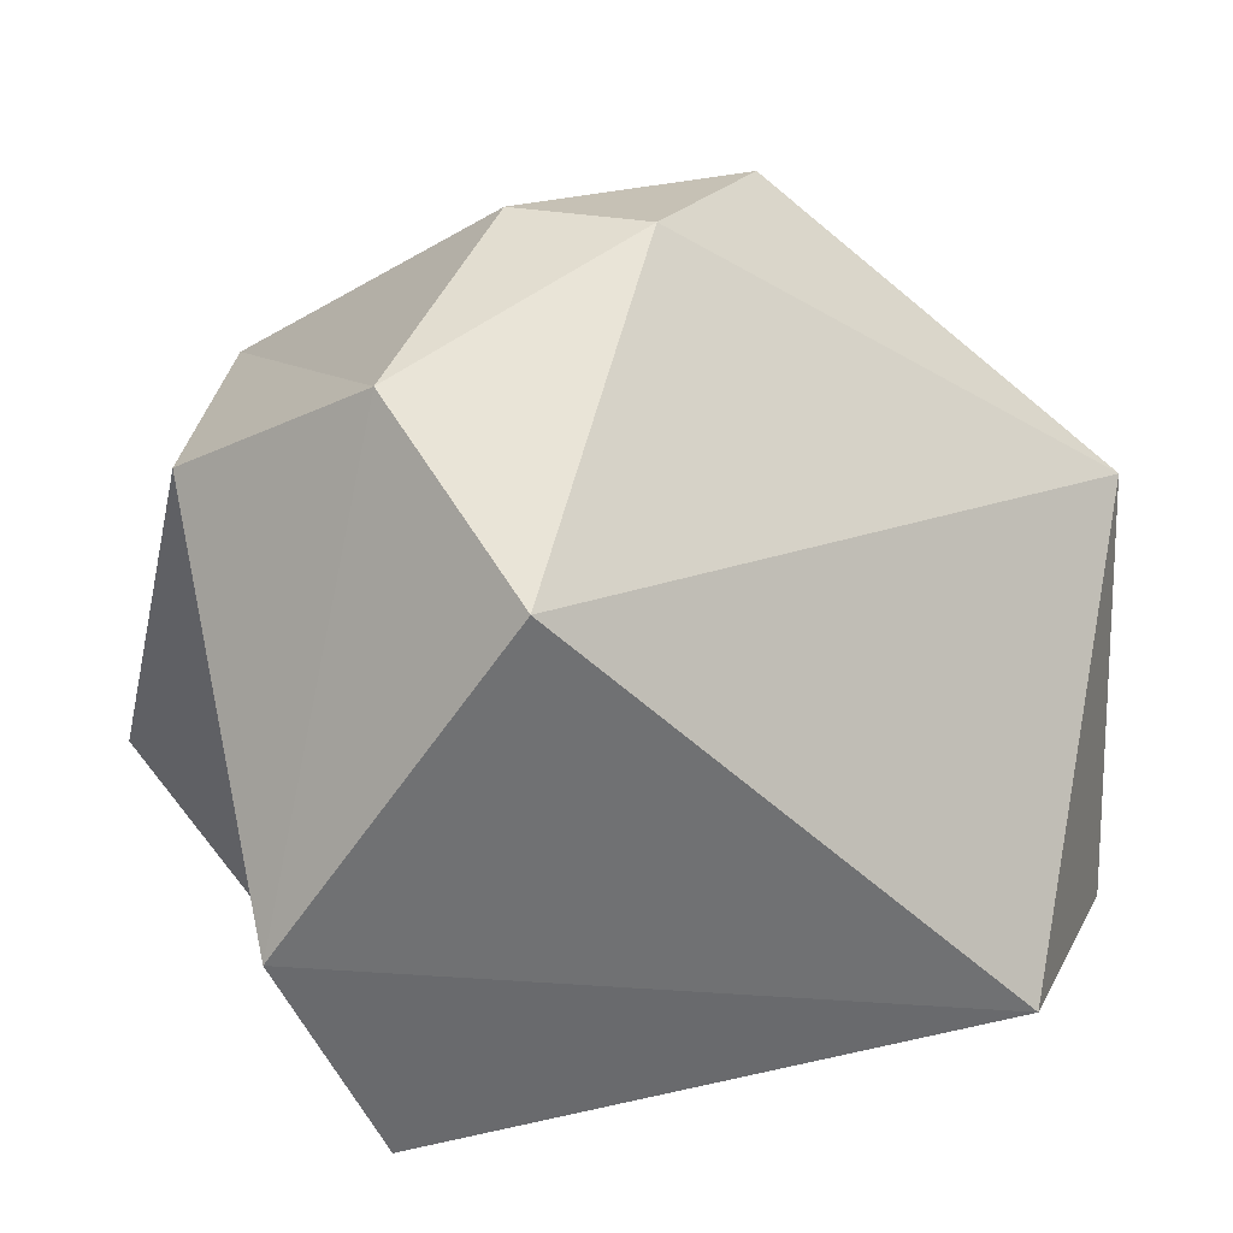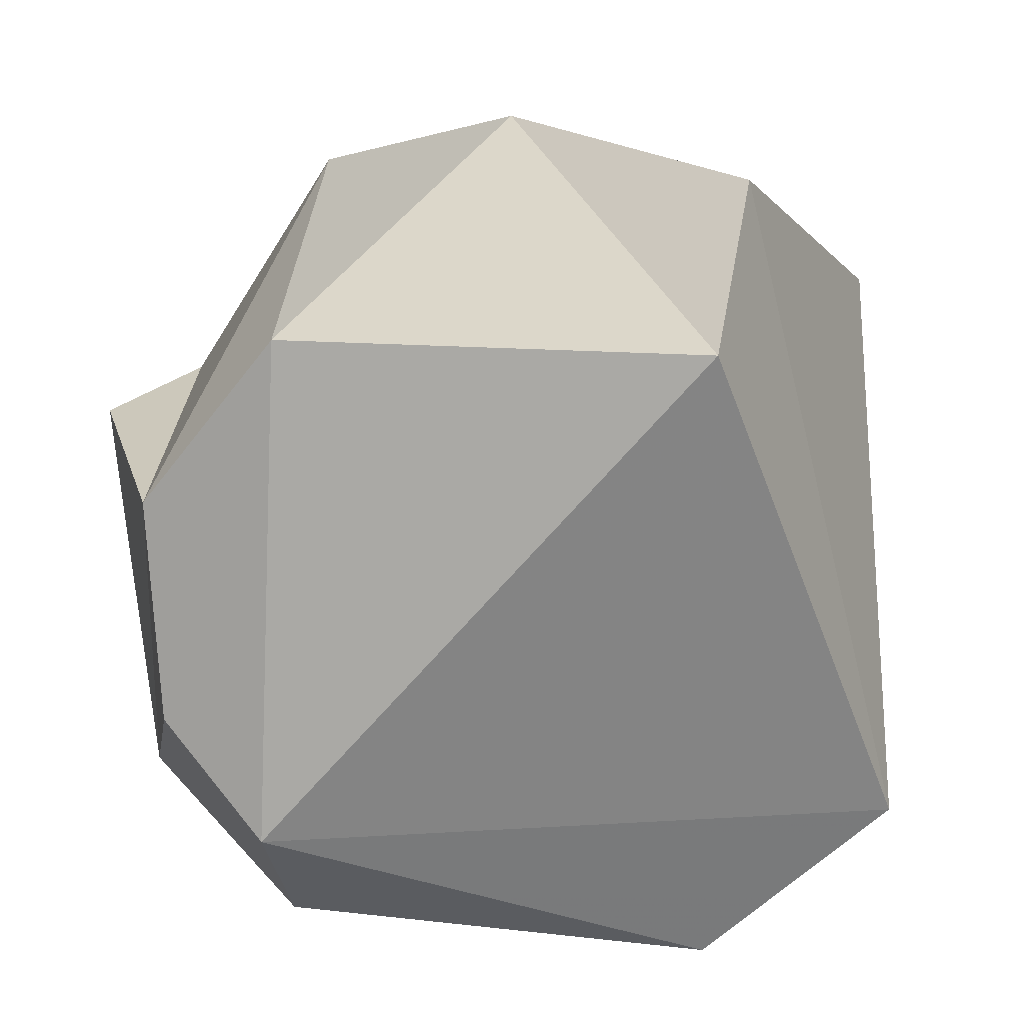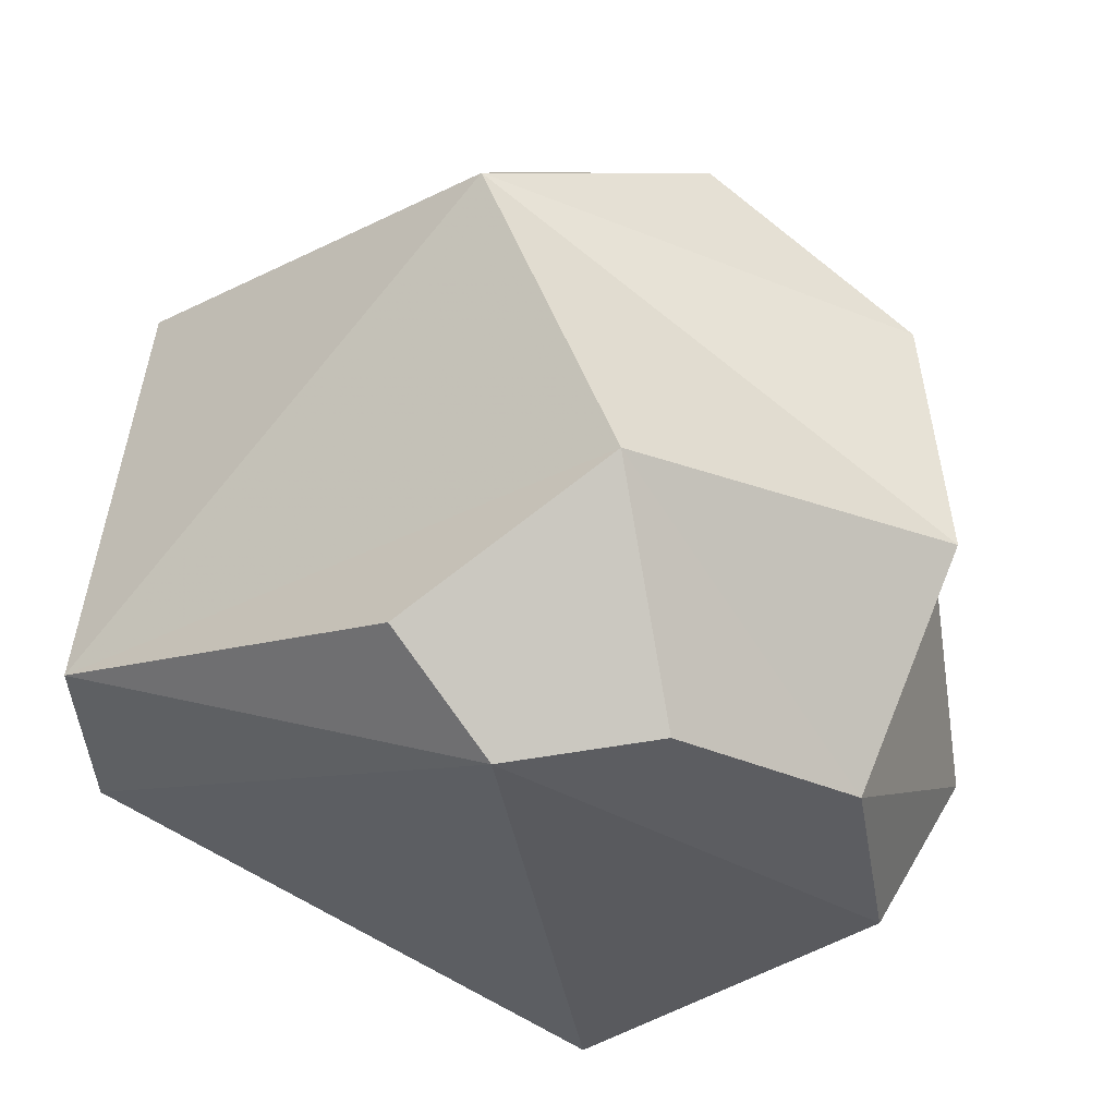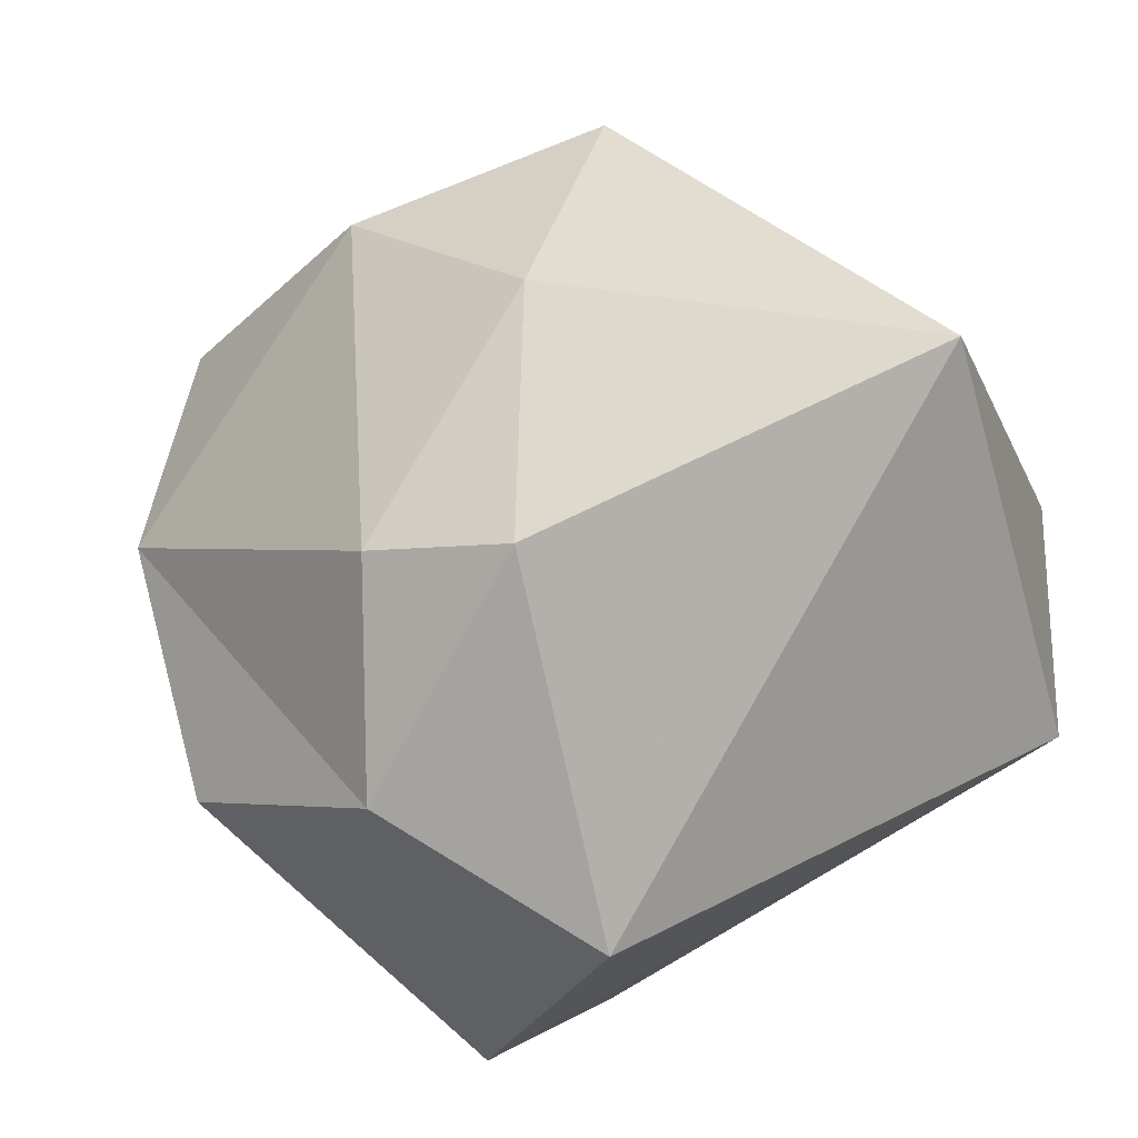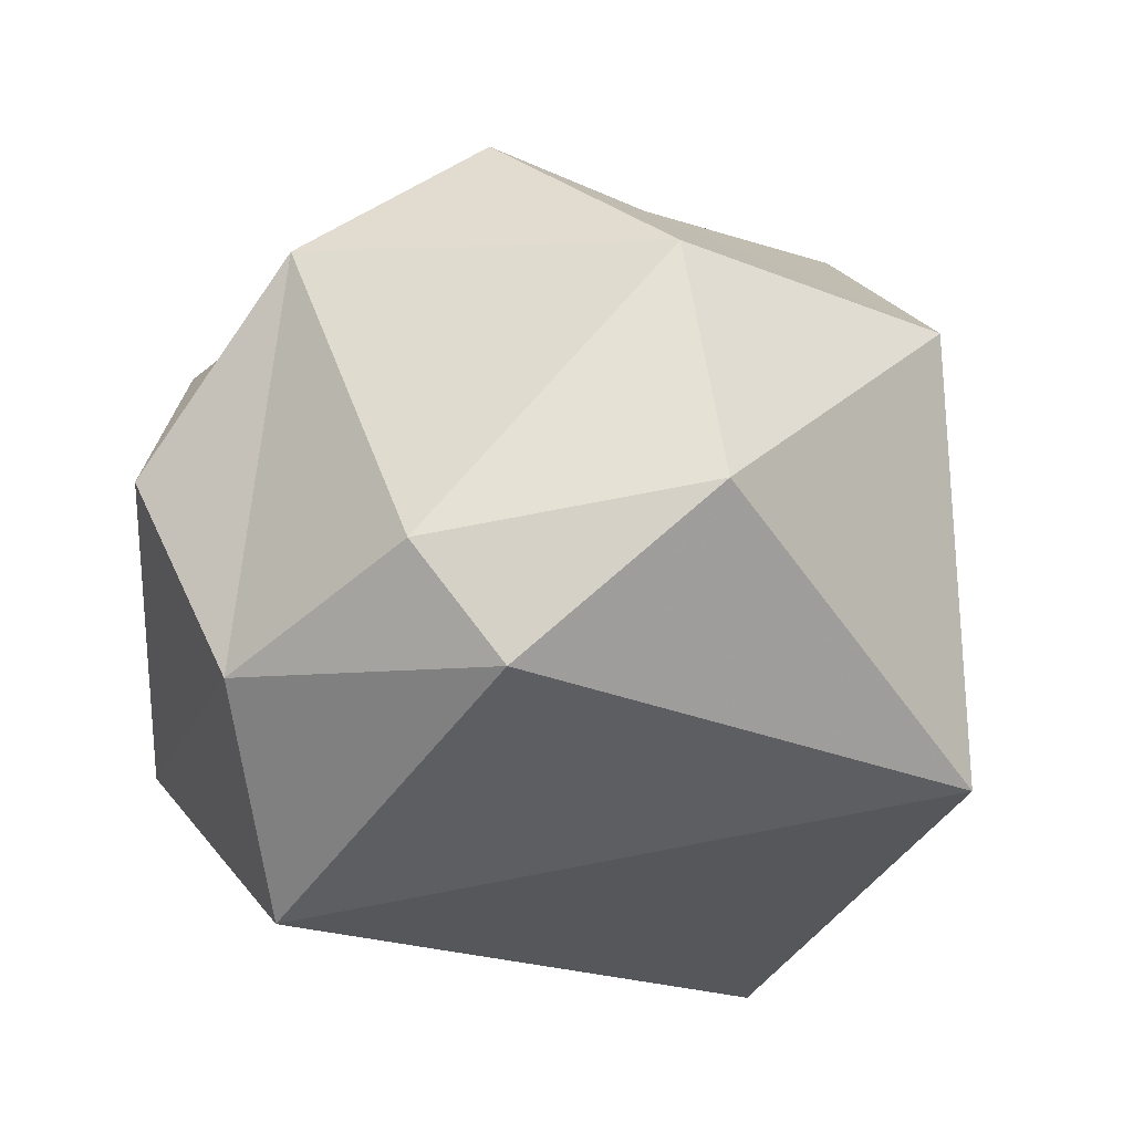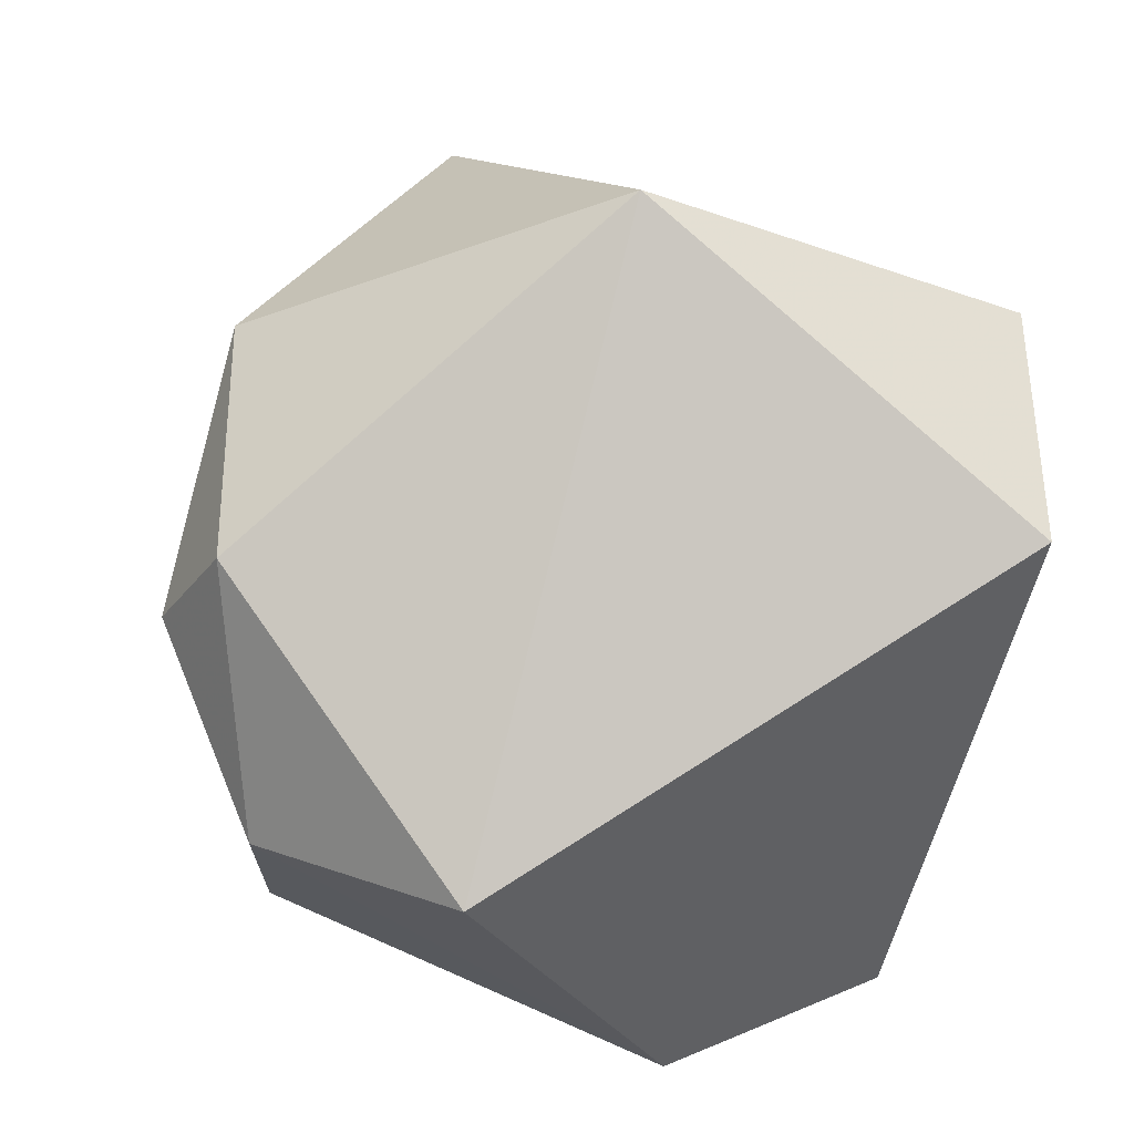
<metadata>
{"format":"obj","ext":"obj","renderer":"f3d","projection":"perspective","resolution":1024,"background":"white","views":[{"elev":17.9,"azim":19.6,"up":"+Z"},{"elev":-71.5,"azim":-48.6,"up":"+Z"},{"elev":61.1,"azim":-171.2,"up":"+Y"},{"elev":-23.2,"azim":19.1,"up":"+Y"},{"elev":78.6,"azim":47.5,"up":"+Z"},{"elev":-31.6,"azim":63.2,"up":"+Y"}]}
</metadata>
<code>
v -0.7236 0.4472 0.5257
v -0.7236 0.4472 -0.5257
v -0.2328 -0.6575 0.7166
v -0.6882 -0.5257 0.5
v -0.2328 -0.6575 -0.7166
v 0.8607 -0.2512 -0.4429
v 0.1552 0.2512 0.9554
v -0.1552 -0.2512 0.9554
v -0.9566 -0.2511 -0.1476
v -0.2629 0.5257 0.809
v -0.8506 0.5257 0
v 0.1625 0.8507 0.5
v -0.2032 0.9679 -0.1476
v 0.1625 0.8507 -0.5
v -0.05279 0.7236 -0.6882
v -0.3618 0.7236 -0.5878
v 0.8618 0.2764 -0.4253
v 0.8618 0.2764 0.4253
v -0.809 -0 -0.5878
v -0.809 0 0.5878
v 0.1382 -0.2764 0.9511
v -0.3618 -0.8944 -0.2629
v 0.1382 -0.8944 0.4253
f 15 14 17
f 14 15 16
f 16 15 2
f 8 21 7
f 21 8 3
f 5 22 4
f 22 5 6
f 6 17 18
f 17 6 15
f 23 3 22
f 3 23 21
f 4 3 20
f 3 4 22
f 7 21 18
f 3 8 20
f 4 20 1
f 7 10 8
f 10 7 12
f 1 20 10
f 9 19 4
f 19 9 2
f 16 2 13
f 14 13 17
f 13 14 16
f 7 18 12
f 9 4 1
f 12 13 11
f 13 12 17
f 1 11 2
f 11 1 12
f 19 2 15
f 2 11 13
f 6 5 15
f 18 17 12
f 12 1 10
f 21 23 18
f 20 8 10
f 23 22 6
f 18 23 6
f 5 4 19
f 5 19 15
f 9 1 2

</code>
